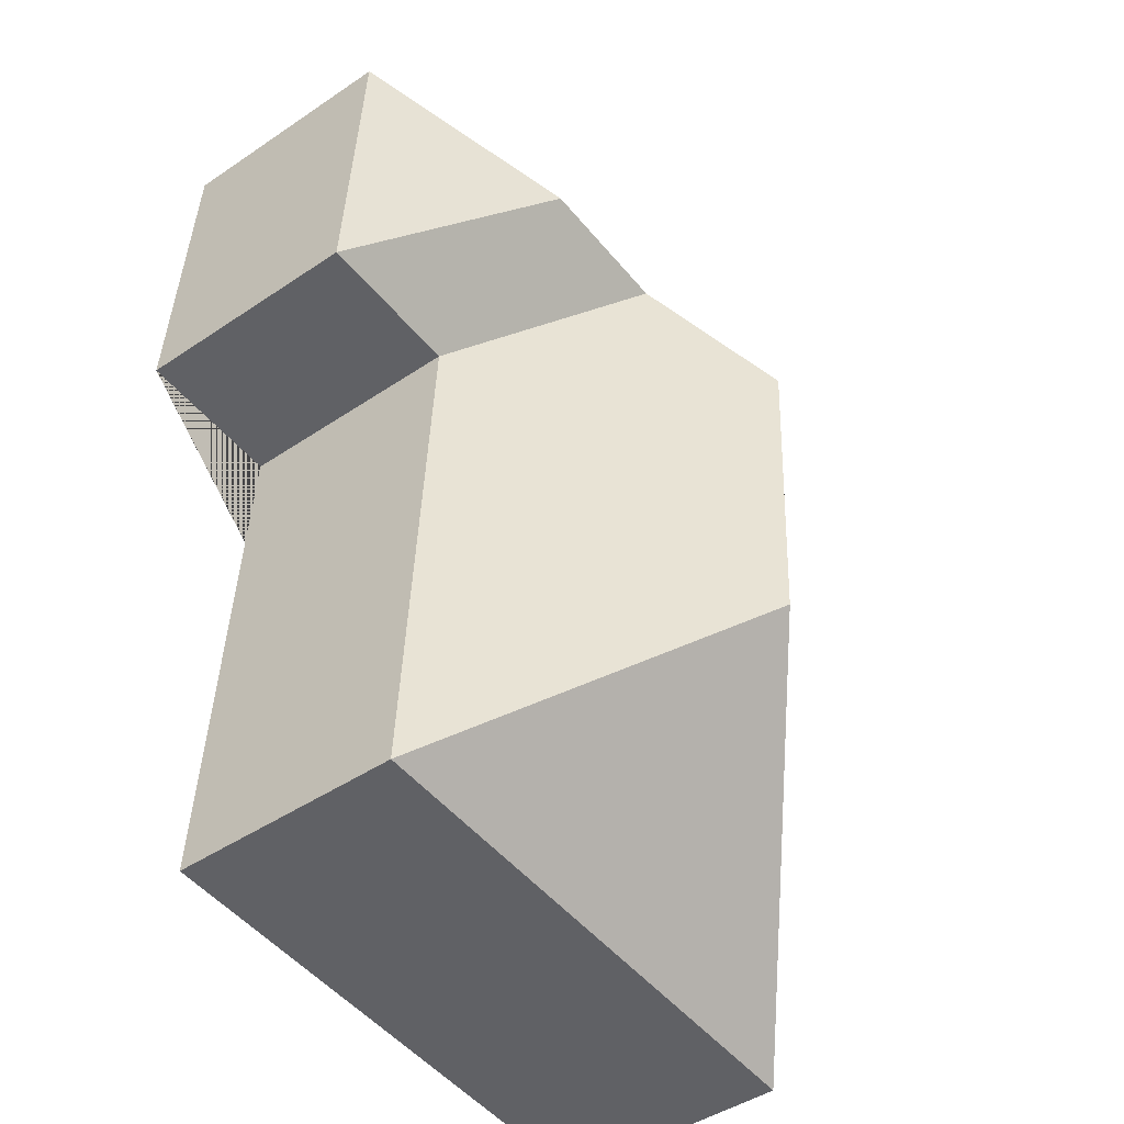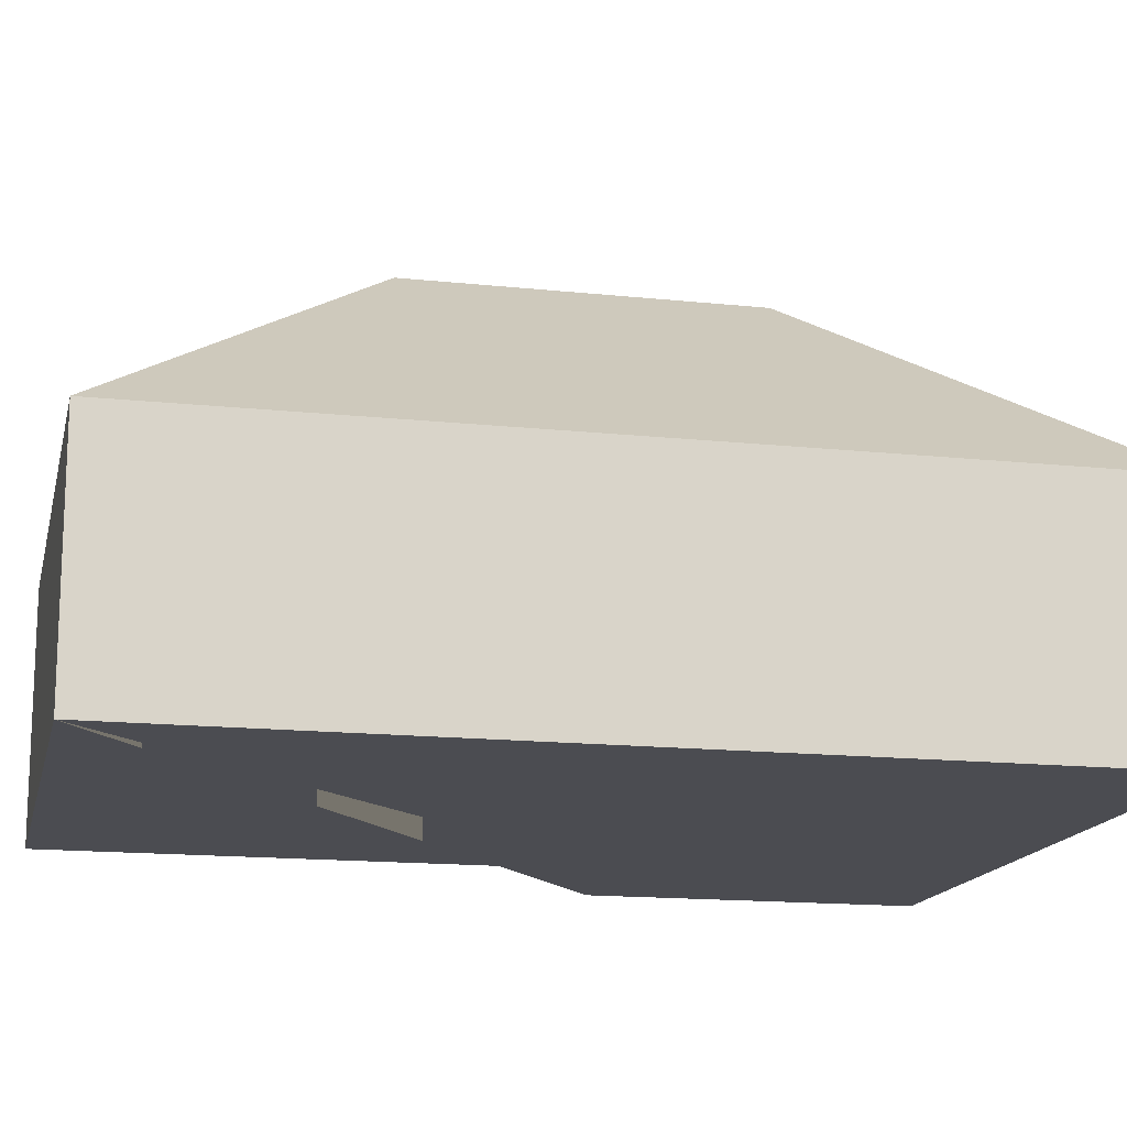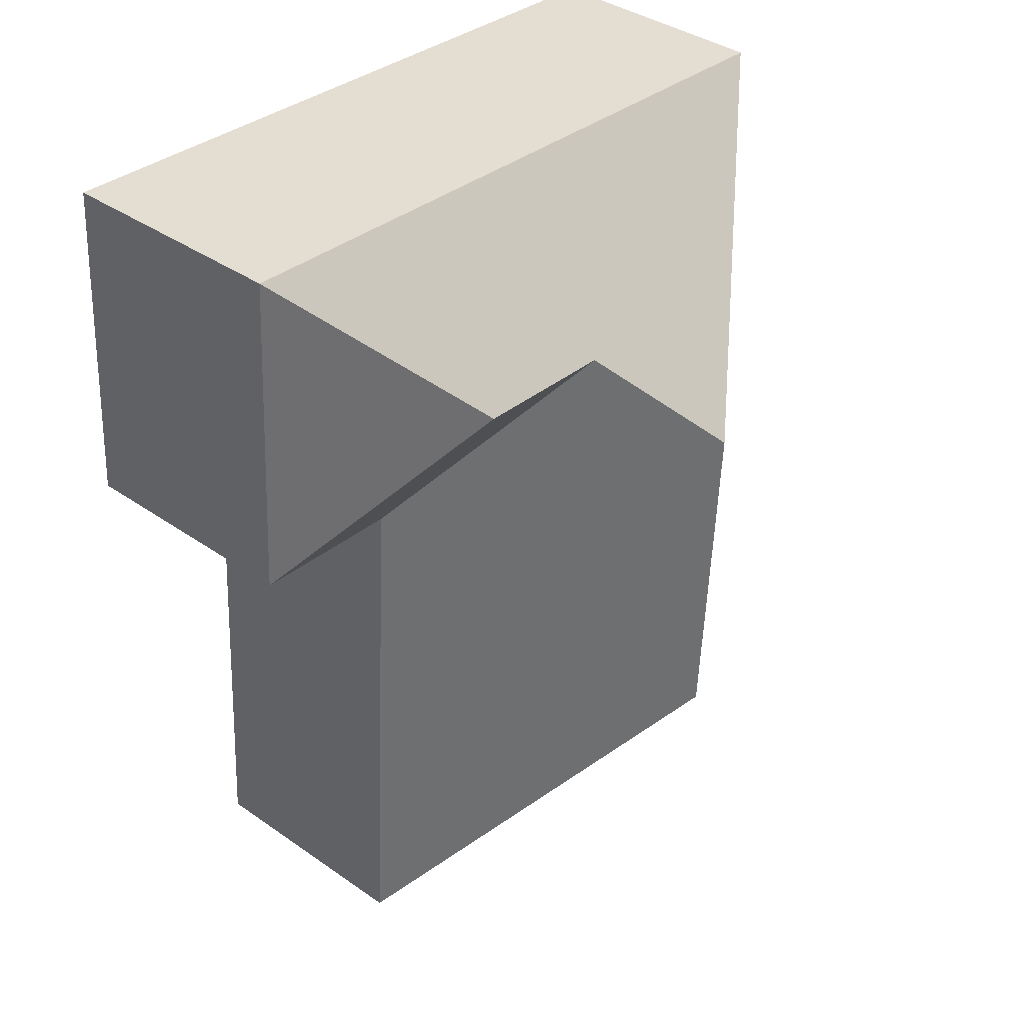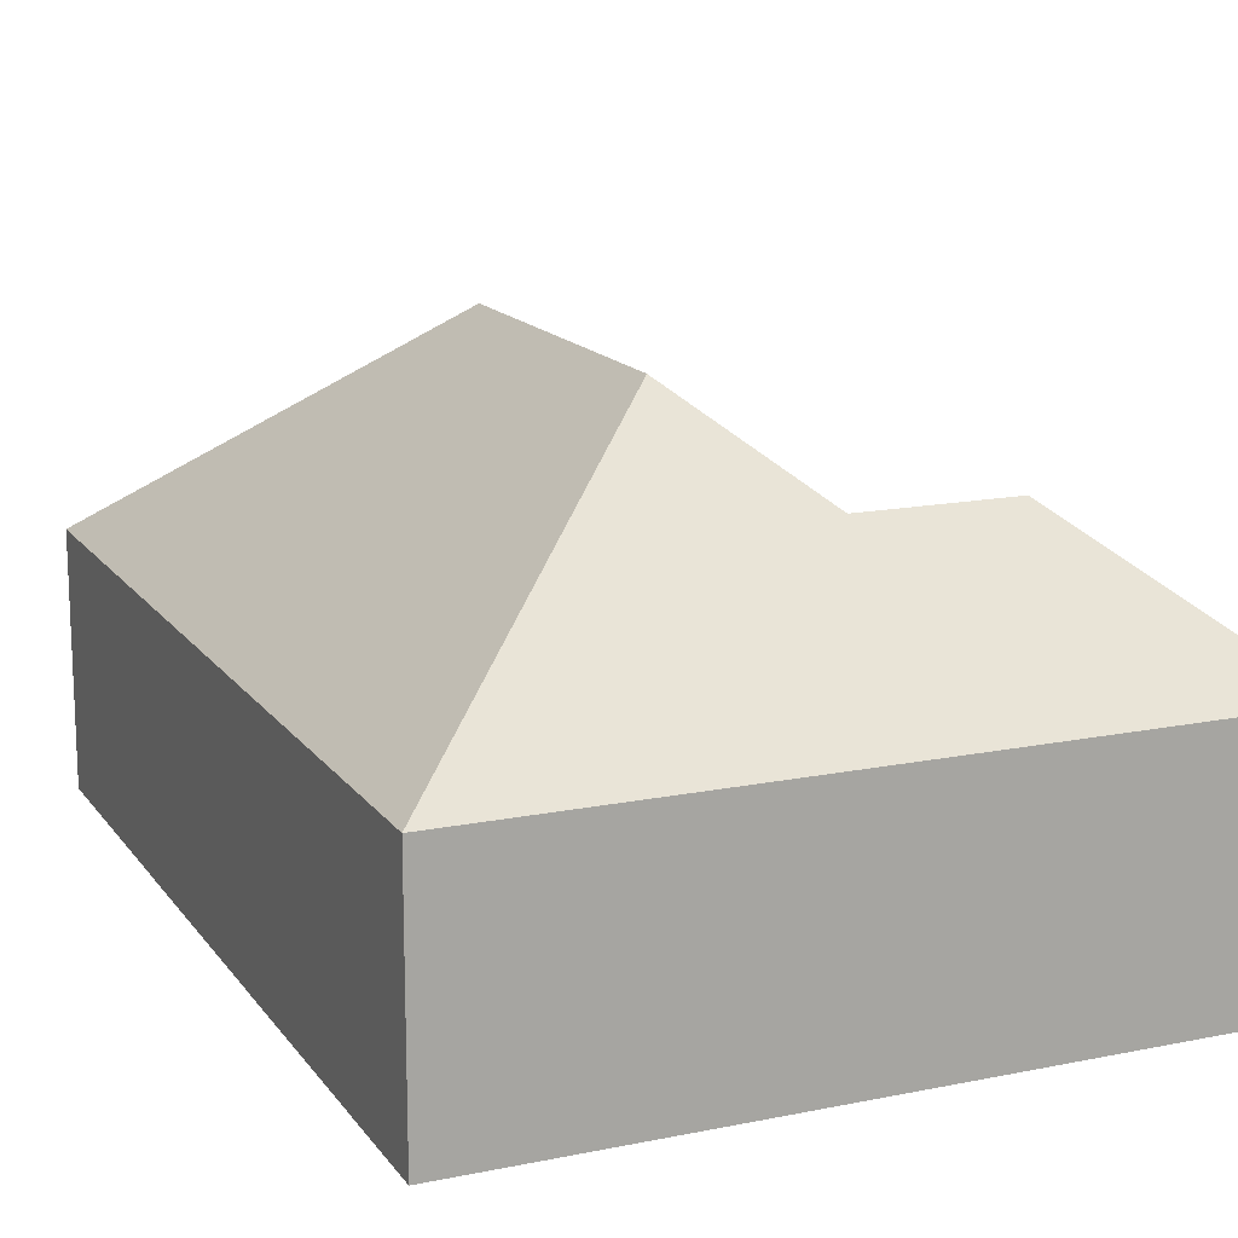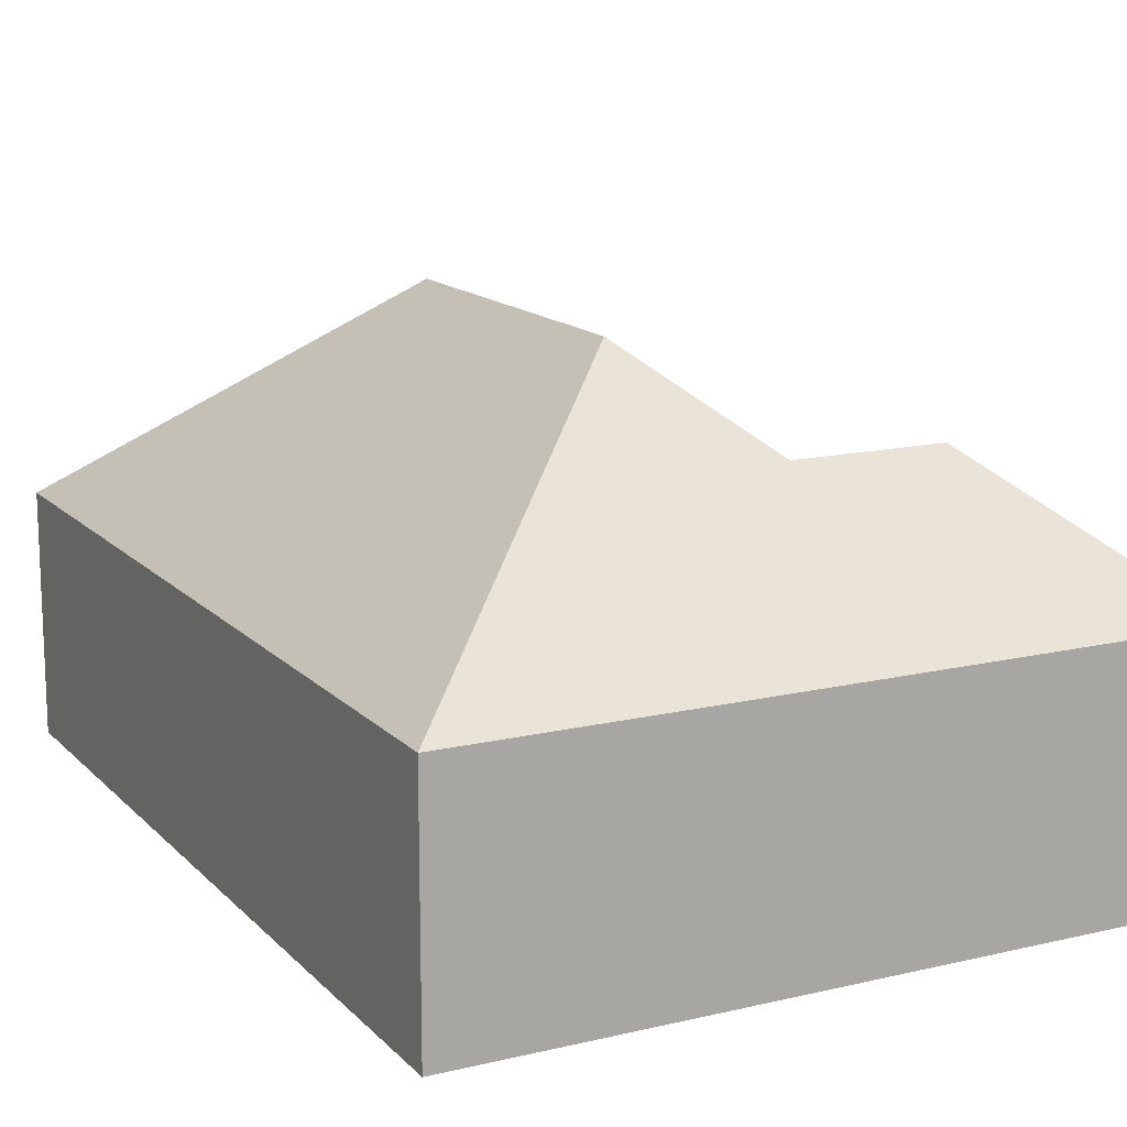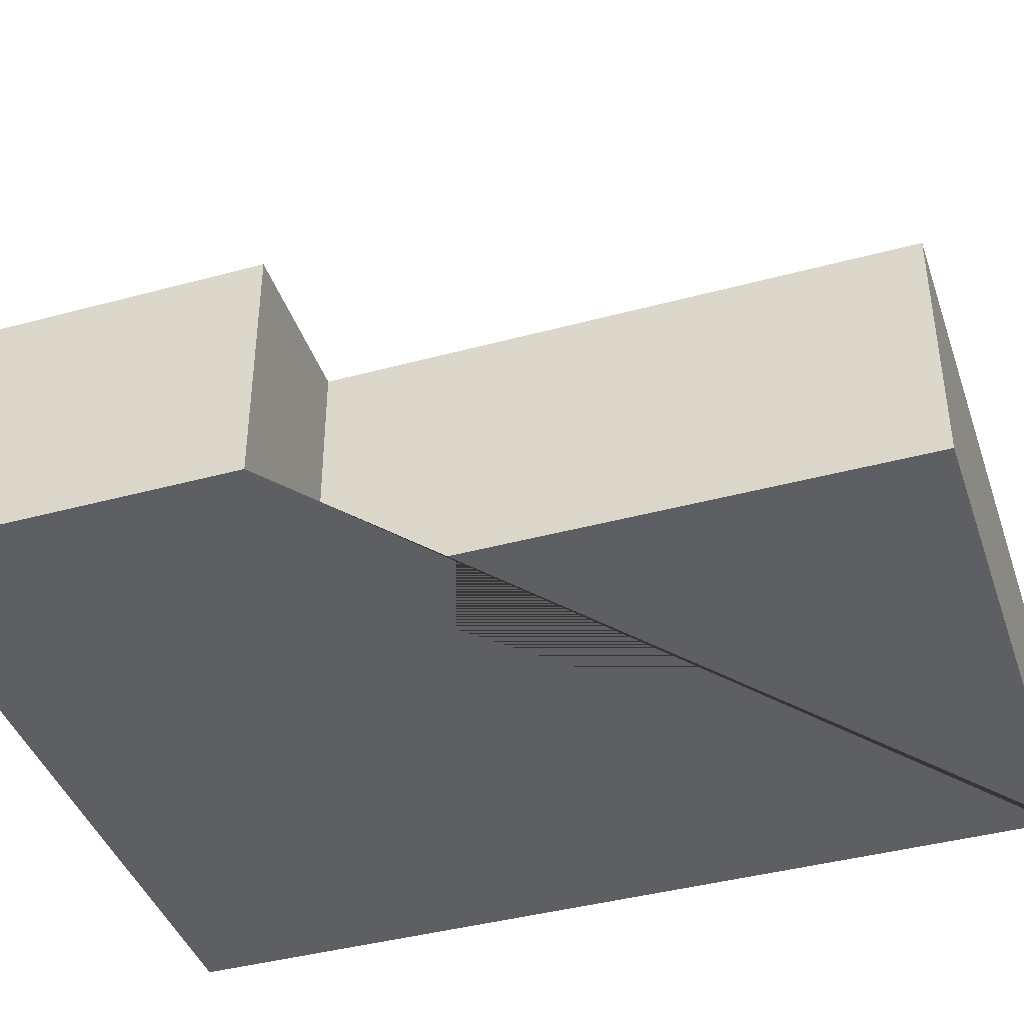
<metadata>
{"format":"obj","ext":"obj","renderer":"f3d","projection":"perspective","resolution":1024,"background":"white","views":[{"elev":-45.6,"azim":127.8,"up":"+Z"},{"elev":-15.5,"azim":-105.8,"up":"+Y"},{"elev":38.1,"azim":131.6,"up":"+Z"},{"elev":15.2,"azim":-26.6,"up":"+Y"},{"elev":14.5,"azim":-30.4,"up":"+Y"},{"elev":-41.2,"azim":105.0,"up":"+Y"}]}
</metadata>
<code>
o CG10_500_048076_0008
v 26.53 75 -304.7
v 199.2 75 -295
v 110.3 145 -212.2
v 189.6 75 -123.9
v 237.7 75 -121.2
v 104.3 145 -106.7
v 136.2 116.8 -71.57
v 182.3 116.8 -68.99
v 11.03 75 -28.91
v 231.8 75 -16.6
v 26.53 0 -304.7
v 199.2 0 -295
v 189.6 0 -123.9
v 237.7 0 -121.2
v 231.8 0 -16.6
v 11.03 0 -28.91
f 10 5 8
f 5 4 7 8
f 6 3 2 4 7
f 3 1 2
f 9 10 8 7 6
f 9 1 3 6
f 11 12 13 14 15 16
f 1 11 12 2
f 2 12 13 4
f 4 13 14 5
f 5 14 15 10
f 10 15 16 9
f 9 16 11 1

</code>
